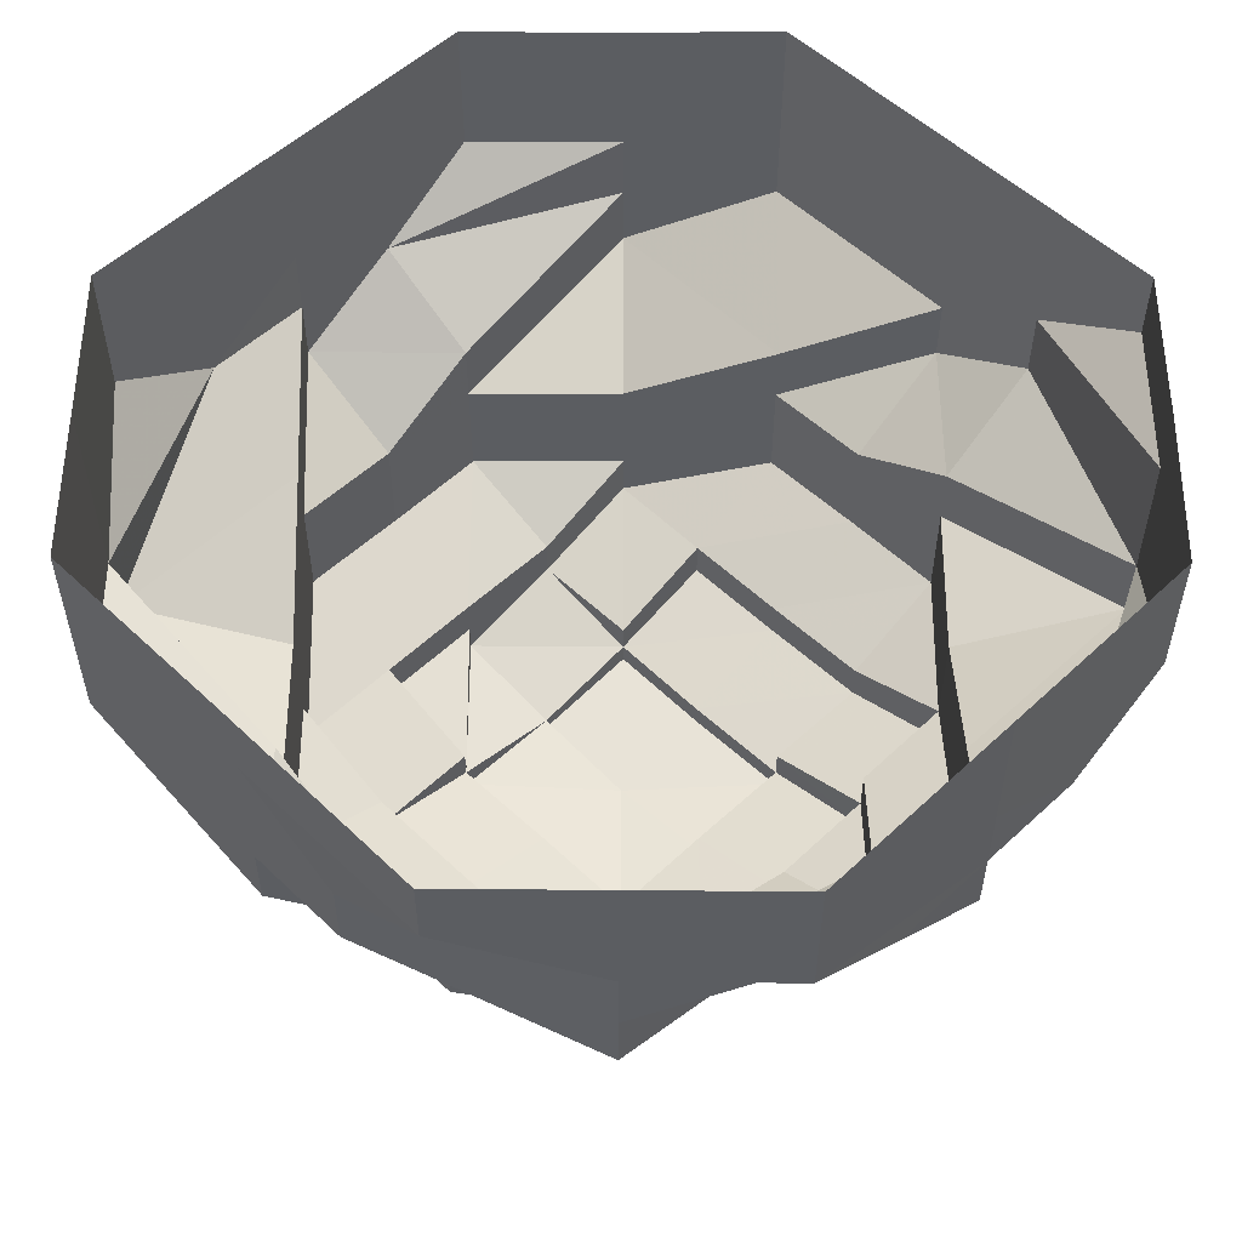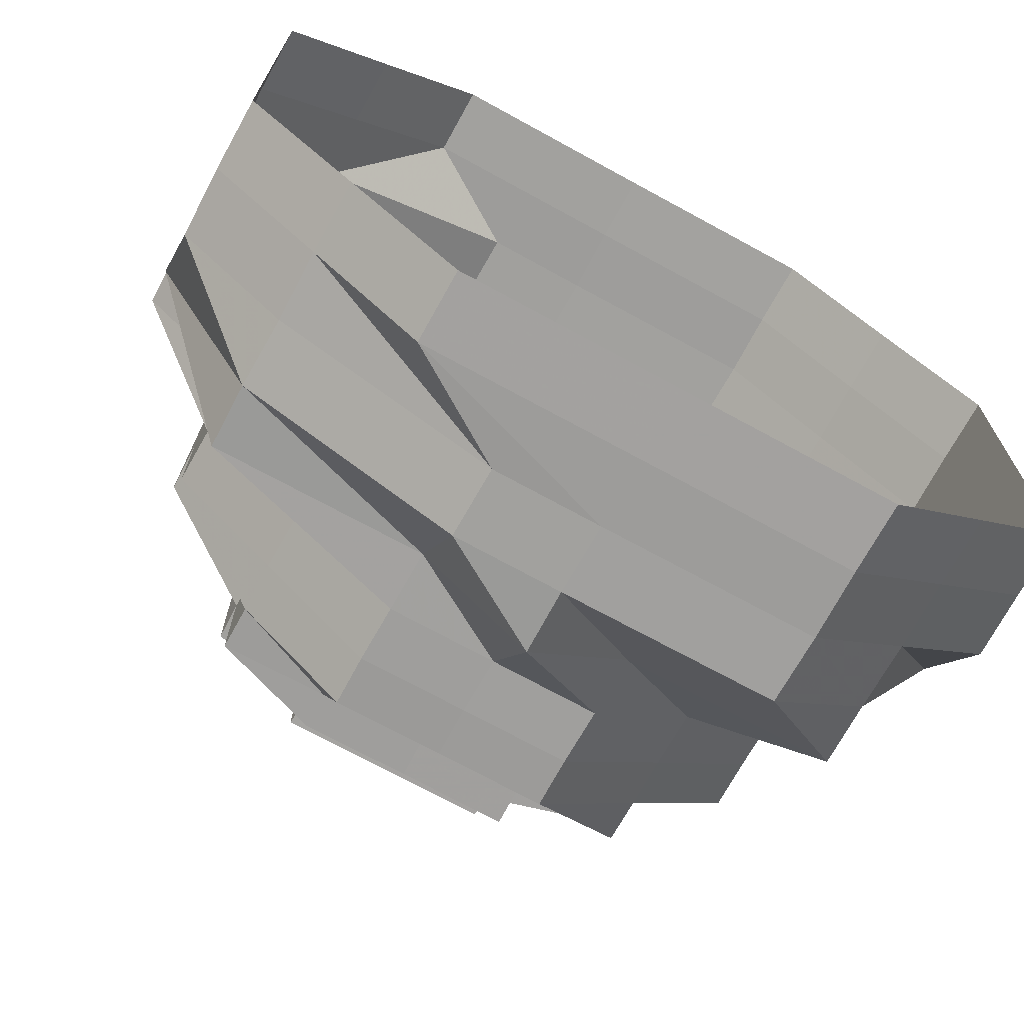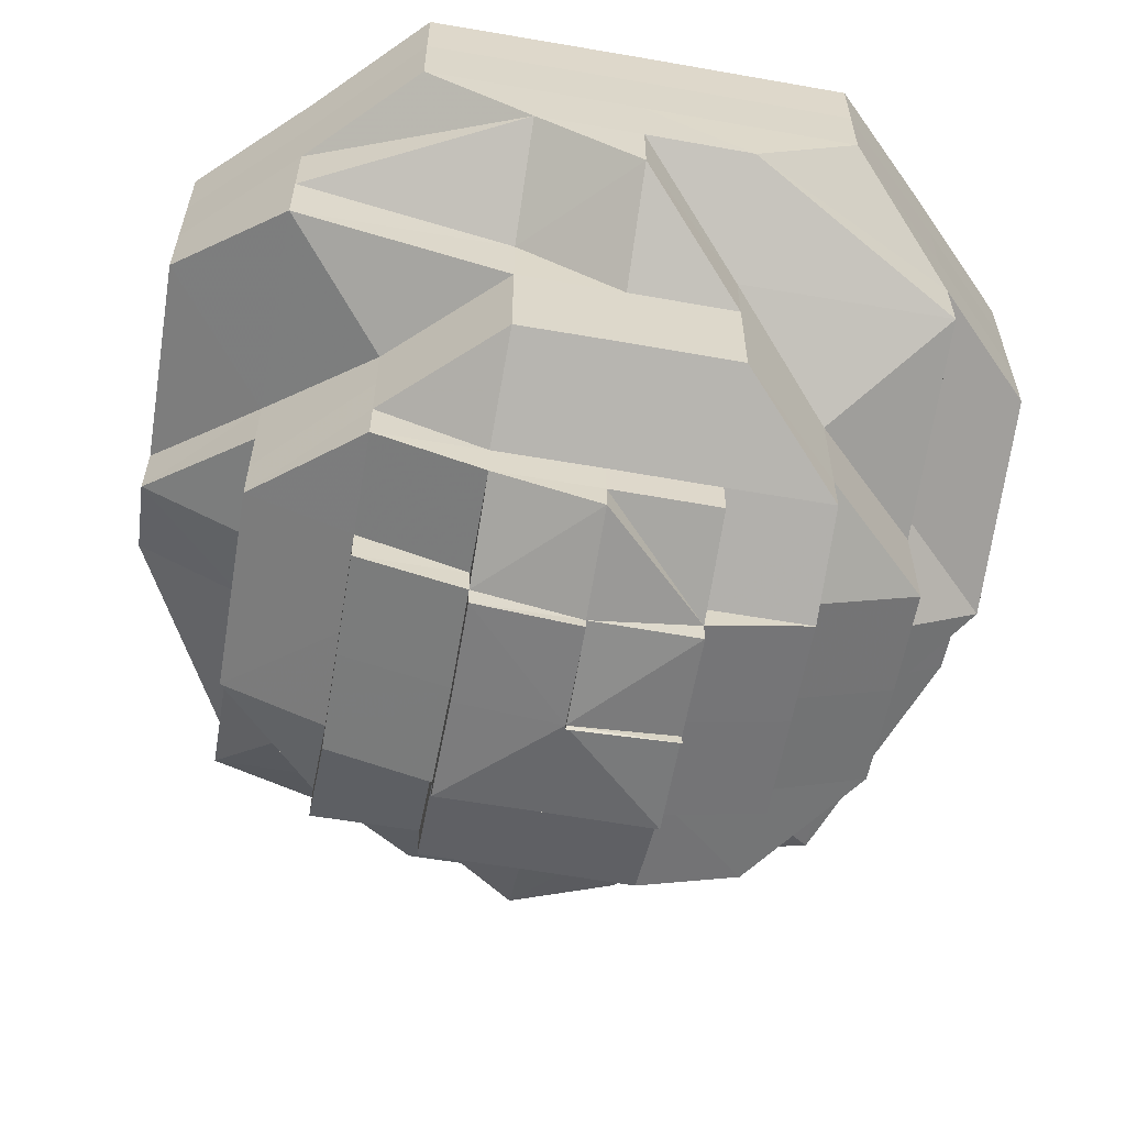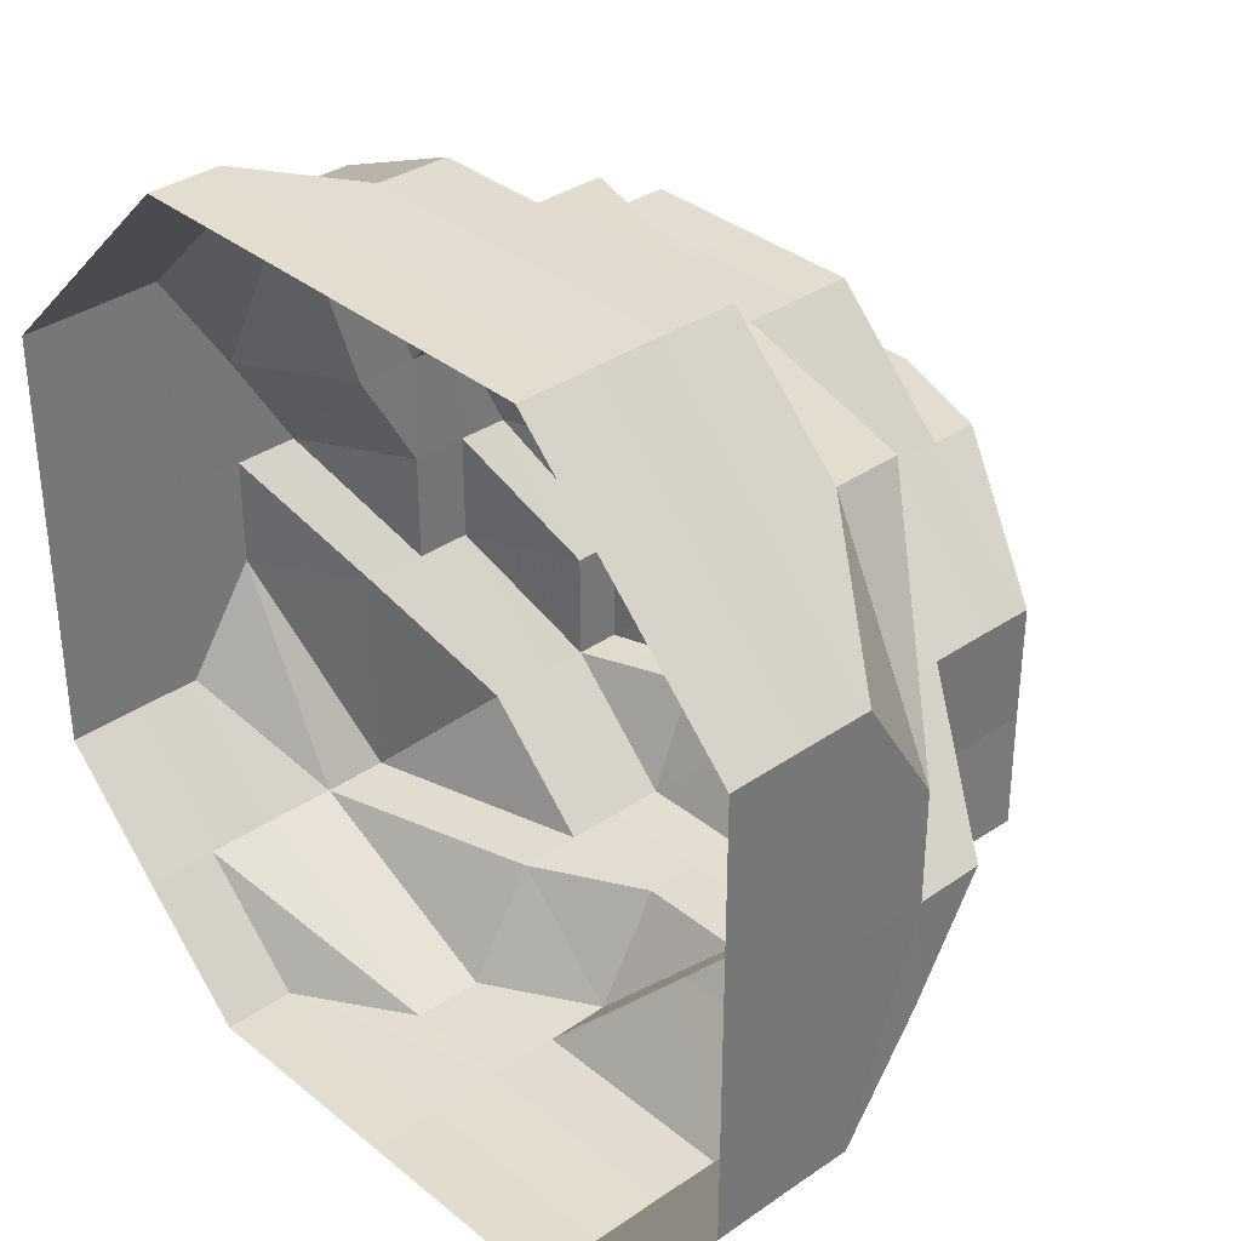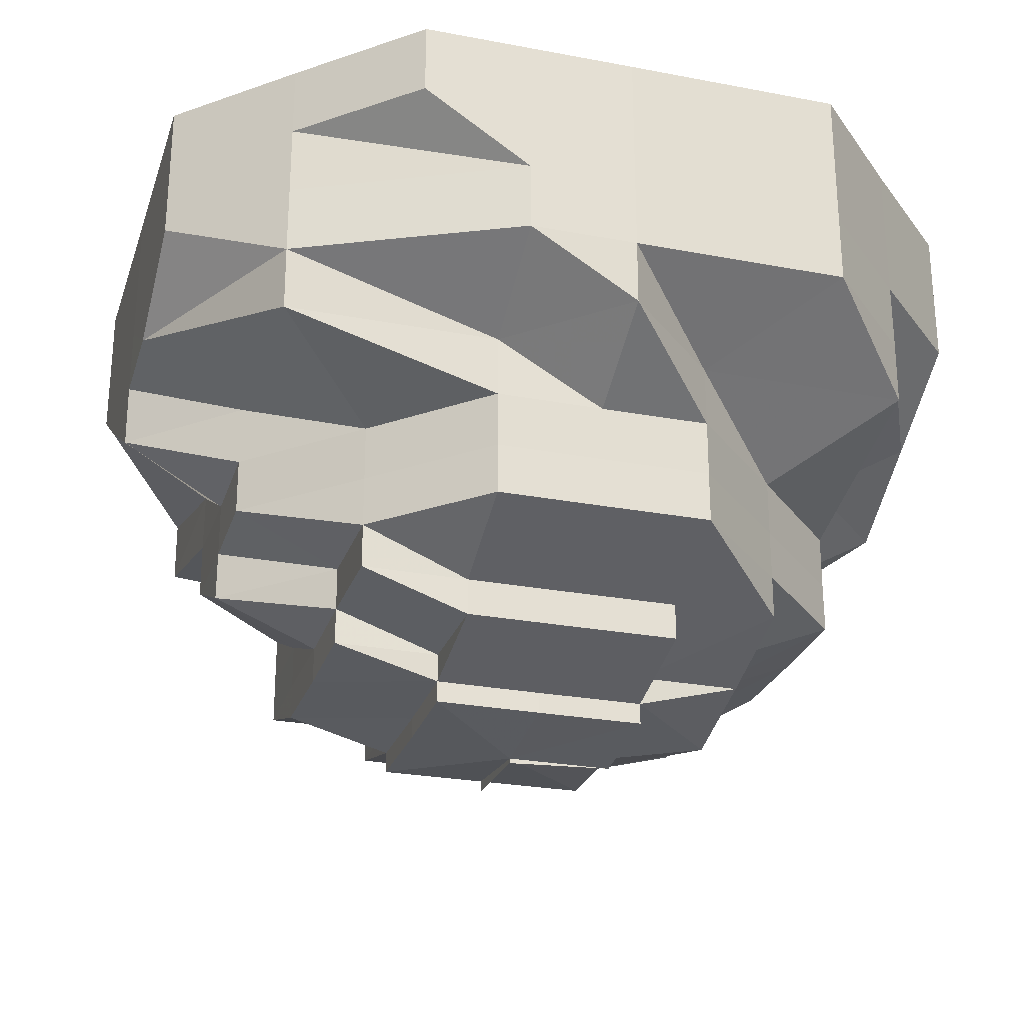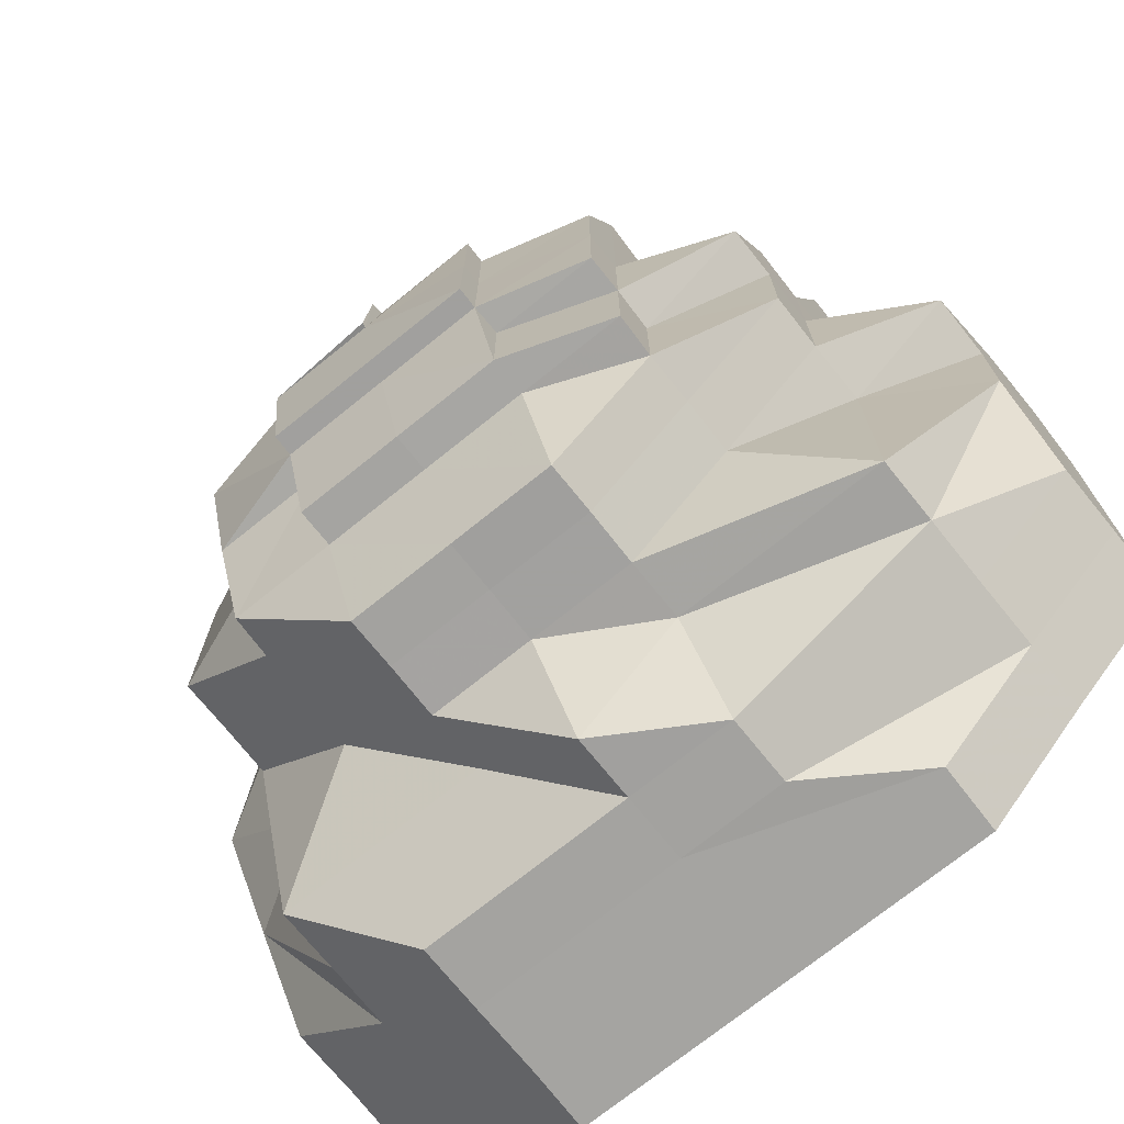
<metadata>
{"format":"obj","ext":"obj","renderer":"f3d","projection":"perspective","resolution":1024,"background":"white","views":[{"elev":54.4,"azim":-134.8,"up":"+Z"},{"elev":-70.9,"azim":-28.8,"up":"+Y"},{"elev":-58.9,"azim":79.9,"up":"+Z"},{"elev":34.7,"azim":47.3,"up":"+Y"},{"elev":-26.3,"azim":-16.6,"up":"+Z"},{"elev":-72.9,"azim":-141.3,"up":"+Y"}]}
</metadata>
<code>
o 5812
v 2216 1876 14.62
v 2216 1876 14.62
v 2216 1876 14.61
v 2216 1876 14.61
v 2216 1876 14.62
v 2216 1876 14.61
v 2216 1876 14.62
v 2216 1876 14.61
v 2216 1876 14.62
v 2216 1876 14.61
v 2216 1876 14.62
v 2216 1876 14.6
v 2216 1876 14.61
v 2216 1876 14.62
v 2216 1876 14.6
v 2216 1876 14.6
v 2216 1876 14.61
v 2216 1876 14.62
v 2216 1876 14.6
v 2216 1876 14.61
v 2216 1876 14.62
v 2216 1876 14.6
v 2216 1876 14.61
v 2216 1876 14.62
v 2216 1876 14.6
v 2216 1876 14.61
v 2216 1876 14.62
v 2216 1876 14.6
v 2216 1876 14.61
v 2216 1876 14.62
v 2216 1876 14.6
v 2216 1876 14.61
v 2216 1876 14.62
v 2216 1876 14.6
v 2216 1876 14.61
v 2216 1876 14.62
v 2216 1876 14.6
v 2216 1876 14.61
v 2216 1876 14.62
v 2216 1876 14.6
v 2216 1876 14.61
v 2216 1876 14.62
v 2216 1876 14.6
v 2216 1876 14.61
v 2216 1876 14.6
v 2216 1876 14.6
v 2216 1876 14.6
v 2216 1876 14.6
v 2216 1876 14.6
v 2216 1876 14.6
v 2216 1876 14.6
v 2216 1876 14.6
v 2216 1876 14.6
v 2216 1876 14.59
v 2216 1876 14.6
v 2216 1876 14.59
v 2216 1876 14.59
v 2216 1876 14.6
v 2216 1876 14.59
v 2216 1876 14.6
v 2216 1876 14.59
v 2216 1876 14.6
v 2216 1876 14.59
v 2216 1876 14.6
v 2216 1876 14.59
v 2216 1876 14.6
v 2216 1876 14.59
v 2216 1876 14.6
v 2216 1876 14.59
v 2216 1876 14.6
v 2216 1876 14.59
v 2216 1876 14.6
v 2216 1876 14.59
v 2216 1876 14.6
v 2216 1876 14.59
v 2216 1876 14.6
v 2216 1876 14.59
v 2216 1876 14.59
v 2216 1876 14.59
v 2216 1876 14.59
v 2216 1876 14.59
v 2216 1876 14.59
v 2216 1876 14.59
v 2216 1876 14.59
v 2216 1876 14.59
v 2216 1876 14.58
v 2216 1876 14.59
v 2216 1876 14.58
v 2216 1876 14.58
v 2216 1876 14.59
v 2216 1876 14.58
v 2216 1876 14.59
v 2216 1876 14.58
v 2216 1876 14.59
v 2216 1876 14.58
v 2216 1876 14.58
v 2216 1876 14.59
v 2216 1876 14.58
v 2216 1876 14.58
v 2216 1876 14.58
v 2216 1876 14.57
v 2216 1876 14.58
v 2216 1876 14.57
v 2216 1876 14.58
v 2216 1876 14.57
v 2216 1876 14.57
v 2216 1876 14.57
v 2216 1876 14.57
v 2216 1876 14.57
v 2216 1876 14.57
v 2216 1876 14.57
v 2216 1876 14.57
v 2216 1876 14.57
v 2216 1876 14.57
v 2216 1876 14.57
v 2216 1876 14.58
v 2216 1876 14.57
v 2216 1876 14.57
v 2216 1876 14.58
v 2216 1876 14.57
v 2216 1876 14.57
v 2216 1876 14.57
v 2216 1876 14.57
v 2216 1876 14.57
v 2216 1876 14.57
v 2216 1876 14.57
v 2216 1876 14.57
v 2216 1876 14.57
v 2216 1876 14.57
v 2216 1876 14.57
v 2216 1876 14.56
v 2216 1876 14.57
v 2216 1876 14.56
v 2216 1876 14.56
v 2216 1876 14.56
v 2216 1876 14.57
v 2216 1876 14.57
v 2216 1876 14.56
v 2216 1876 14.57
v 2216 1876 14.57
v 2216 1876 14.57
v 2216 1876 14.56
v 2216 1876 14.56
v 2216 1876 14.56
v 2216 1876 14.57
v 2216 1876 14.57
v 2216 1876 14.57
v 2216 1876 14.57
v 2216 1876 14.58
v 2216 1876 14.57
v 2216 1876 14.57
v 2216 1876 14.57
v 2216 1876 14.57
v 2216 1876 14.57
v 2216 1876 14.58
v 2216 1876 14.57
v 2216 1876 14.58
v 2216 1876 14.58
v 2216 1876 14.57
v 2216 1876 14.57
v 2216 1876 14.57
v 2216 1876 14.59
v 2216 1876 14.57
v 2216 1876 14.57
v 2216 1876 14.56
v 2216 1876 14.56
v 2216 1876 14.56
v 2216 1876 14.56
v 2216 1876 14.56
v 2216 1876 14.57
v 2216 1876 14.56
v 2216 1876 14.56
v 2216 1876 14.56
v 2216 1876 14.56
v 2216 1876 14.56
v 2216 1876 14.56
v 2216 1876 14.56
v 2216 1876 14.56
v 2216 1876 14.56
v 2216 1876 14.56
v 2216 1876 14.56
v 2216 1876 14.56
v 2216 1876 14.56
v 2216 1876 14.56
v 2216 1876 14.56
v 2216 1876 14.56
v 2216 1876 14.56
v 2216 1876 14.56
v 2216 1876 14.56
v 2216 1876 14.56
v 2216 1876 14.56
v 2216 1876 14.59
v 2216 1876 14.59
v 2216 1876 14.58
v 2216 1876 14.59
v 2216 1876 14.58
v 2216 1876 14.58
v 2216 1876 14.59
v 2216 1876 14.58
v 2216 1876 14.59
v 2216 1876 14.58
v 2216 1876 14.58
v 2216 1876 14.58
v 2216 1876 14.58
v 2216 1876 14.57
v 2216 1876 14.57
v 2216 1876 14.57
v 2216 1876 14.58
v 2216 1876 14.57
v 2216 1876 14.58
v 2216 1876 14.57
v 2216 1876 14.57
v 2216 1876 14.58
v 2216 1876 14.57
v 2216 1876 14.57
v 2216 1876 14.57
v 2216 1876 14.57
v 2216 1876 14.57
v 2216 1876 14.57
v 2216 1876 14.57
v 2216 1876 14.57
v 2216 1876 14.57
v 2216 1876 14.58
v 2216 1876 14.57
v 2216 1876 14.57
v 2216 1876 14.58
v 2216 1876 14.58
v 2216 1876 14.58
v 2216 1876 14.58
v 2216 1876 14.57
v 2216 1876 14.57
v 2216 1876 14.57
v 2216 1876 14.57
v 2216 1876 14.57
v 2216 1876 14.57
v 2216 1876 14.57
v 2216 1876 14.57
v 2216 1876 14.57
v 2216 1876 14.57
v 2216 1876 14.57
v 2216 1876 14.57
v 2216 1876 14.57
v 2216 1876 14.57
v 2216 1876 14.57
v 2216 1876 14.57
v 2216 1876 14.57
v 2216 1876 14.56
v 2216 1876 14.57
v 2216 1876 14.57
v 2216 1876 14.56
v 2216 1876 14.56
v 2216 1876 14.56
v 2216 1876 14.57
v 2216 1876 14.57
v 2216 1876 14.57
v 2216 1876 14.57
v 2216 1876 14.57
v 2216 1876 14.57
v 2216 1876 14.57
v 2216 1876 14.57
v 2216 1876 14.57
v 2216 1876 14.57
v 2216 1876 14.57
v 2216 1876 14.57
v 2216 1876 14.57
v 2216 1876 14.57
v 2216 1876 14.57
v 2216 1876 14.57
v 2216 1876 14.57
v 2216 1876 14.57
v 2216 1876 14.57
v 2216 1876 14.57
v 2216 1876 14.57
v 2216 1876 14.57
v 2216 1876 14.57
v 2216 1876 14.57
f 1 2 3
f 3 2 4
f 2 5 4
f 6 1 3
f 7 1 6
f 4 5 8
f 5 9 8
f 10 7 6
f 11 7 10
f 6 3 12
f 13 11 10
f 14 11 13
f 10 6 15
f 15 6 12
f 13 10 16
f 16 10 15
f 17 14 13
f 18 14 17
f 19 13 16
f 17 13 19
f 20 18 17
f 21 18 20
f 22 17 19
f 20 17 22
f 23 21 20
f 24 21 23
f 25 20 22
f 23 20 25
f 26 24 23
f 27 24 26
f 28 23 25
f 26 23 28
f 29 27 26
f 30 27 29
f 31 26 28
f 29 26 31
f 32 30 29
f 33 30 32
f 34 29 31
f 32 29 34
f 35 33 32
f 36 33 35
f 37 32 34
f 35 32 37
f 38 36 35
f 39 36 38
f 40 35 37
f 38 35 40
f 41 39 38
f 42 39 41
f 43 38 40
f 41 38 43
f 44 42 41
f 9 42 44
f 8 9 44
f 44 41 45
f 45 41 43
f 8 44 46
f 46 44 45
f 47 8 46
f 4 8 47
f 46 45 48
f 49 4 47
f 3 4 49
f 12 3 49
f 47 46 50
f 50 46 48
f 49 47 51
f 51 47 50
f 12 49 52
f 52 49 51
f 53 12 52
f 15 12 53
f 52 51 54
f 55 15 53
f 16 15 55
f 53 52 56
f 56 52 54
f 55 53 57
f 57 53 56
f 58 16 55
f 19 16 58
f 59 55 57
f 58 55 59
f 60 19 58
f 22 19 60
f 61 58 59
f 60 58 61
f 62 22 60
f 25 22 62
f 63 60 61
f 62 60 63
f 64 25 62
f 28 25 64
f 65 62 63
f 64 62 65
f 66 28 64
f 31 28 66
f 67 64 65
f 66 64 67
f 68 31 66
f 34 31 68
f 69 66 67
f 68 66 69
f 70 34 68
f 37 34 70
f 71 68 69
f 70 68 71
f 72 37 70
f 40 37 72
f 73 70 71
f 72 70 73
f 74 40 72
f 43 40 74
f 75 72 73
f 74 72 75
f 76 43 74
f 45 43 76
f 48 45 76
f 76 74 77
f 77 74 75
f 48 76 78
f 78 76 77
f 79 48 78
f 50 48 79
f 78 77 80
f 81 50 79
f 51 50 81
f 54 51 81
f 79 78 82
f 82 78 80
f 81 79 83
f 83 79 82
f 54 81 84
f 84 81 83
f 85 54 84
f 56 54 85
f 84 83 86
f 87 56 85
f 57 56 87
f 85 84 88
f 88 84 86
f 87 85 89
f 89 85 88
f 90 57 87
f 59 57 90
f 91 87 89
f 90 87 91
f 92 59 90
f 61 59 92
f 93 90 91
f 92 90 93
f 94 61 92
f 63 61 94
f 95 92 93
f 94 92 95
f 95 93 96
f 97 63 94
f 65 63 97
f 98 94 95
f 97 94 98
f 99 95 96
f 98 95 99
f 96 93 100
f 93 91 100
f 99 96 101
f 102 100 103
f 100 91 104
f 91 89 104
f 100 104 105
f 106 100 105
f 106 107 108
f 109 108 110
f 111 112 110
f 113 114 112
f 105 104 115
f 104 89 116
f 104 116 115
f 89 88 116
f 117 115 118
f 116 88 119
f 88 86 119
f 115 116 120
f 116 119 120
f 120 121 122
f 115 120 123
f 118 123 124
f 125 115 123
f 123 120 126
f 120 119 127
f 123 126 128
f 128 122 129
f 130 123 128
f 130 128 131
f 128 132 131
f 133 129 134
f 135 136 133
f 137 130 138
f 139 137 138
f 137 140 141
f 142 141 143
f 144 145 142
f 139 146 137
f 146 147 137
f 146 101 147
f 101 148 140
f 101 149 148
f 150 146 151
f 152 101 146
f 153 152 150
f 154 152 146
f 152 99 101
f 155 99 152
f 155 98 99
f 156 155 152
f 157 98 155
f 158 155 156
f 158 157 155
f 159 158 156
f 157 97 98
f 159 160 161
f 162 97 157
f 162 65 97
f 67 65 162
f 163 161 164
f 165 164 166
f 167 166 168
f 169 170 167
f 171 172 168
f 173 172 174
f 175 173 176
f 177 178 176
f 179 180 174
f 171 180 181
f 182 180 183
f 171 184 185
f 171 186 185
f 182 187 185
f 177 187 185
f 188 179 189
f 190 188 189
f 191 190 189
f 178 191 189
f 80 77 192
f 77 75 192
f 192 75 193
f 75 73 193
f 80 192 194
f 193 73 195
f 73 71 195
f 192 193 196
f 194 192 196
f 193 195 197
f 196 193 197
f 195 71 198
f 71 69 198
f 197 195 199
f 195 198 199
f 198 69 200
f 69 67 200
f 200 67 162
f 198 200 201
f 199 198 201
f 200 162 202
f 201 200 202
f 202 162 157
f 202 157 158
f 203 202 158
f 201 202 203
f 203 158 159
f 199 201 204
f 204 201 203
f 205 203 159
f 204 203 205
f 205 206 207
f 208 199 204
f 197 199 208
f 209 204 205
f 208 204 209
f 210 197 208
f 211 208 209
f 210 208 211
f 196 197 210
f 212 210 211
f 213 196 210
f 213 210 212
f 194 196 213
f 212 214 215
f 216 215 217
f 218 219 217
f 220 221 219
f 222 213 212
f 223 194 213
f 223 213 222
f 222 224 225
f 226 194 223
f 226 80 194
f 82 80 226
f 227 82 226
f 83 82 227
f 86 83 227
f 227 226 228
f 228 226 223
f 86 227 229
f 229 227 228
f 119 86 229
f 119 229 127
f 127 229 230
f 229 228 230
f 127 231 232
f 233 232 234
f 235 236 234
f 237 238 236
f 230 228 239
f 228 223 239
f 239 223 222
f 240 239 241
f 239 222 242
f 241 242 243
f 244 239 242
f 242 222 245
f 242 245 246
f 132 242 246
f 132 246 247
f 246 248 247
f 246 225 249
f 250 249 251
f 252 253 250
f 248 254 165
f 254 139 165
f 254 163 139
f 248 255 254
f 255 163 254
f 255 205 163
f 209 205 255
f 256 209 255
f 257 209 258
f 258 255 259
f 260 261 262
f 263 264 265
f 266 267 268
f 269 268 270
f 271 272 273
f 274 275 276

</code>
